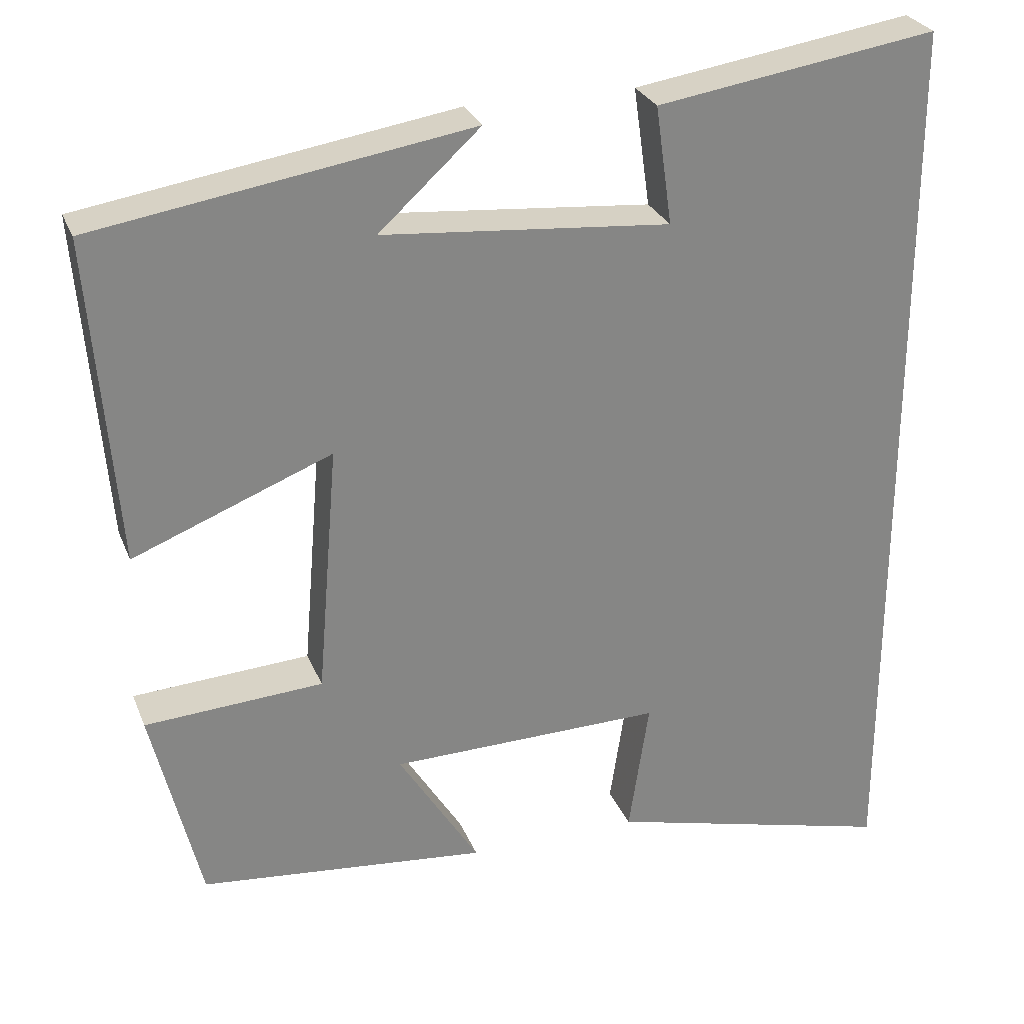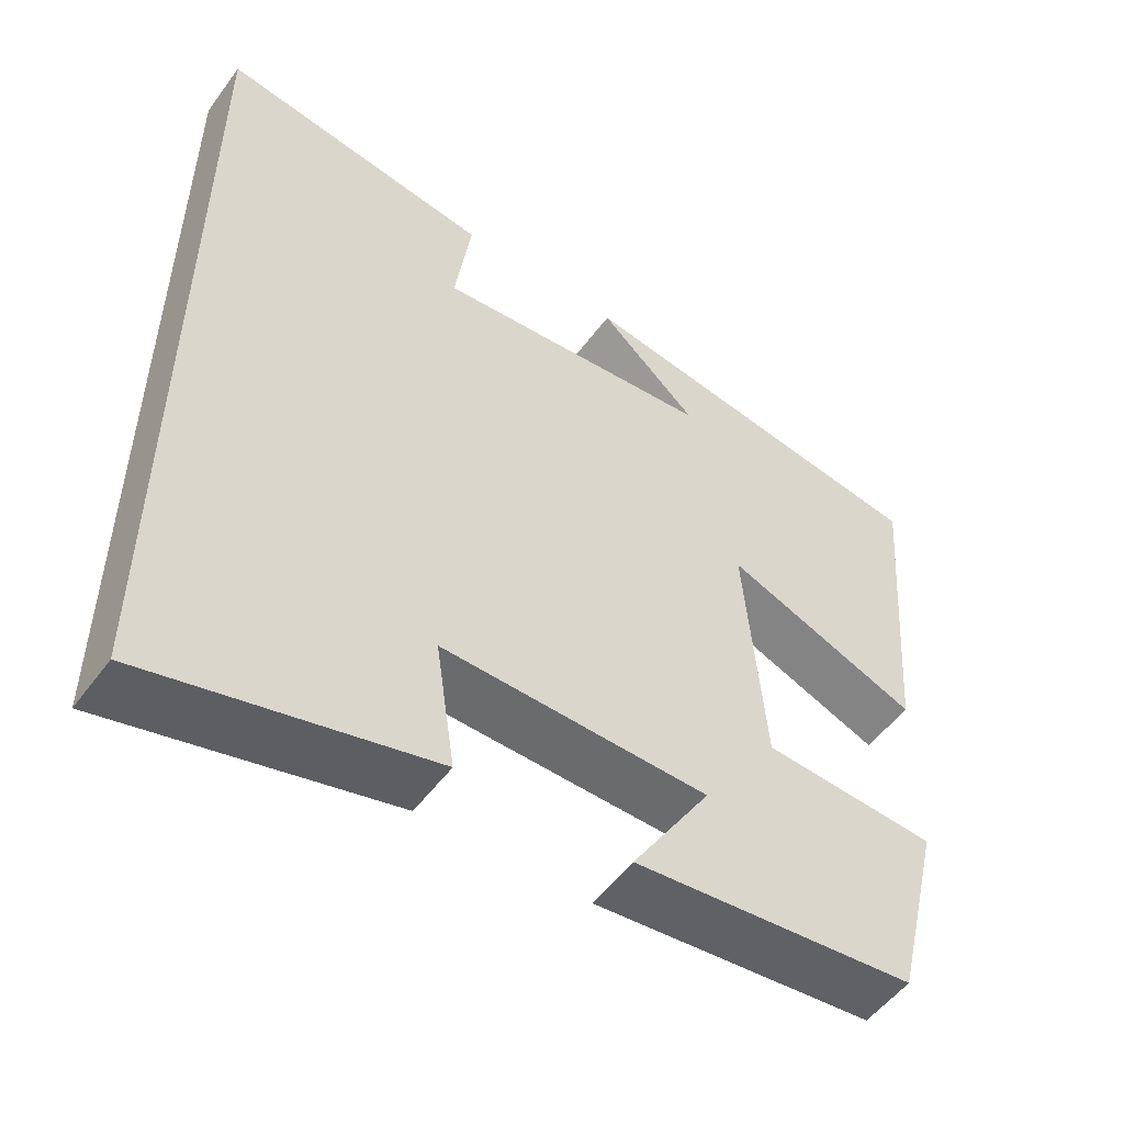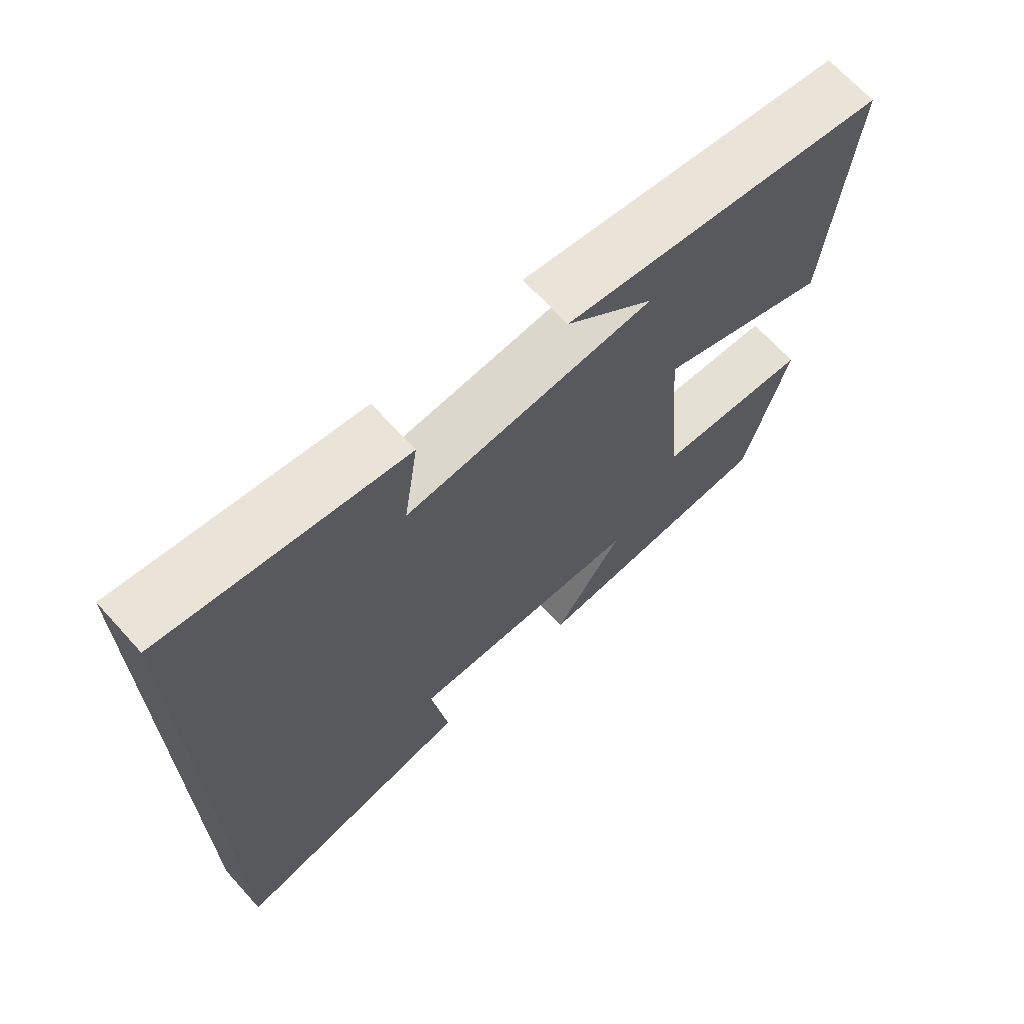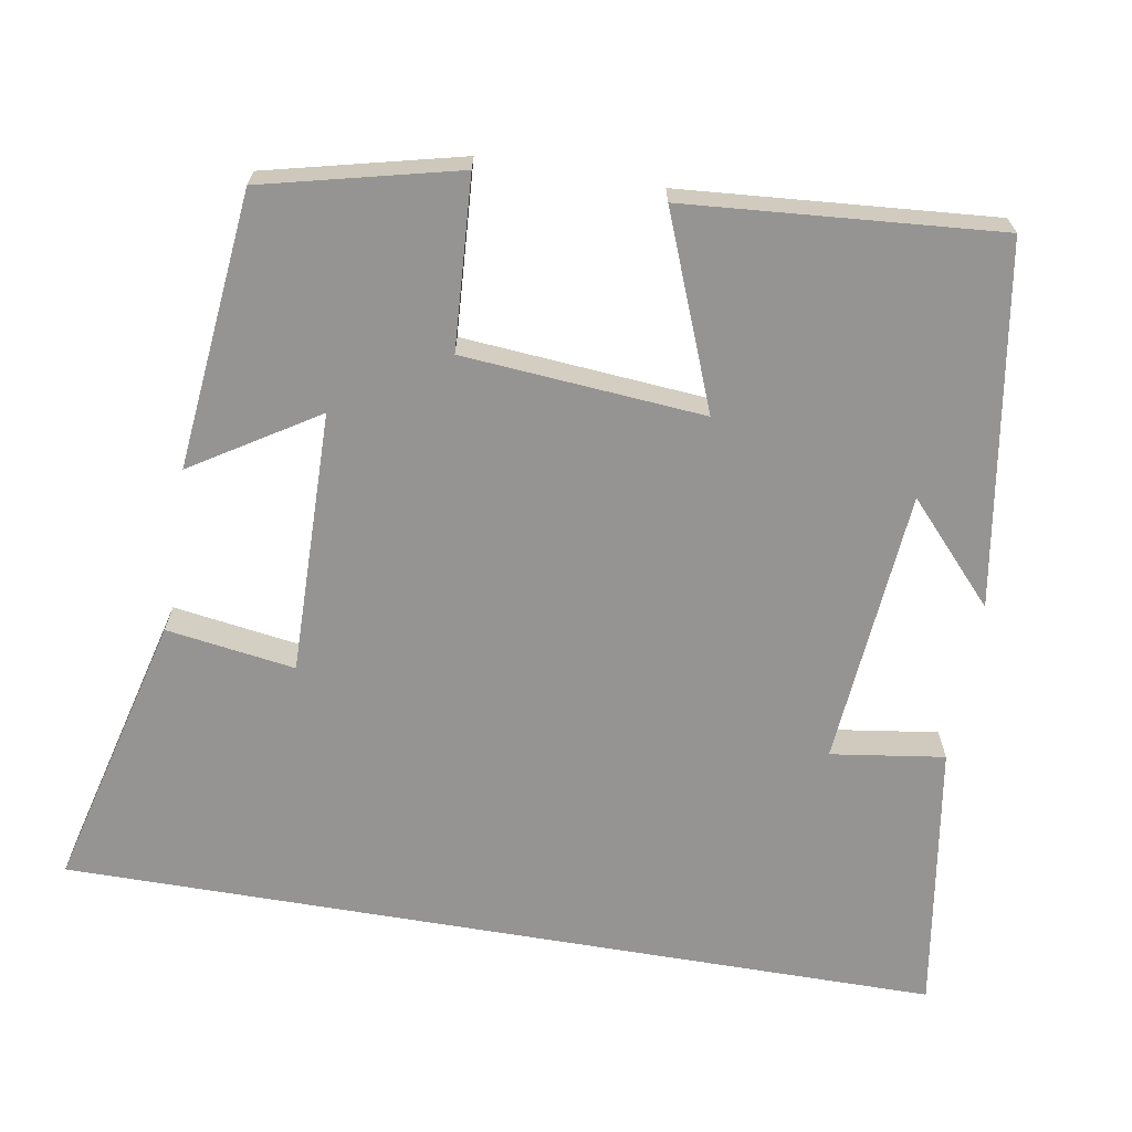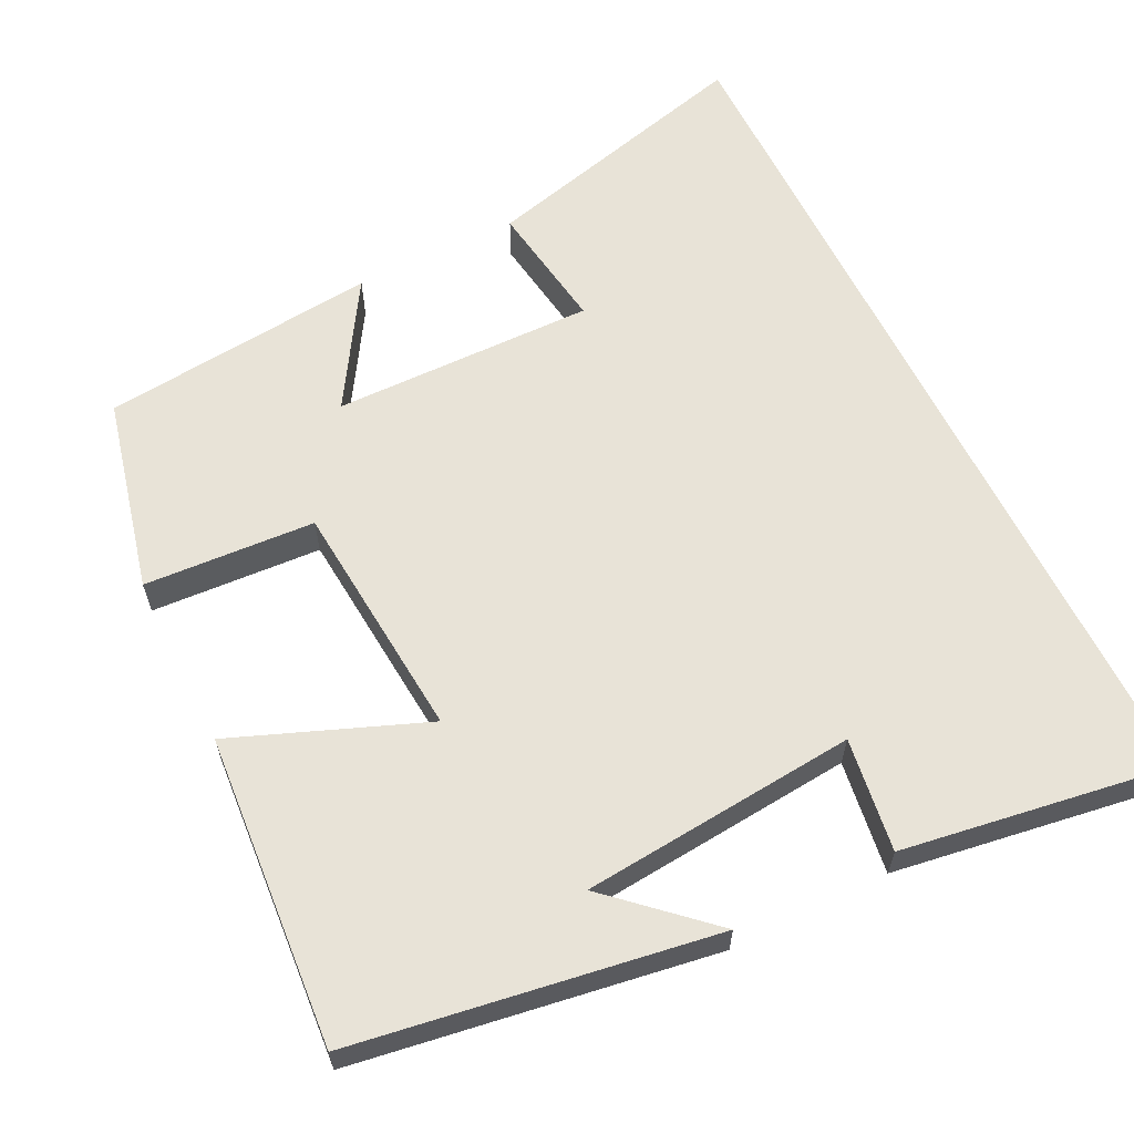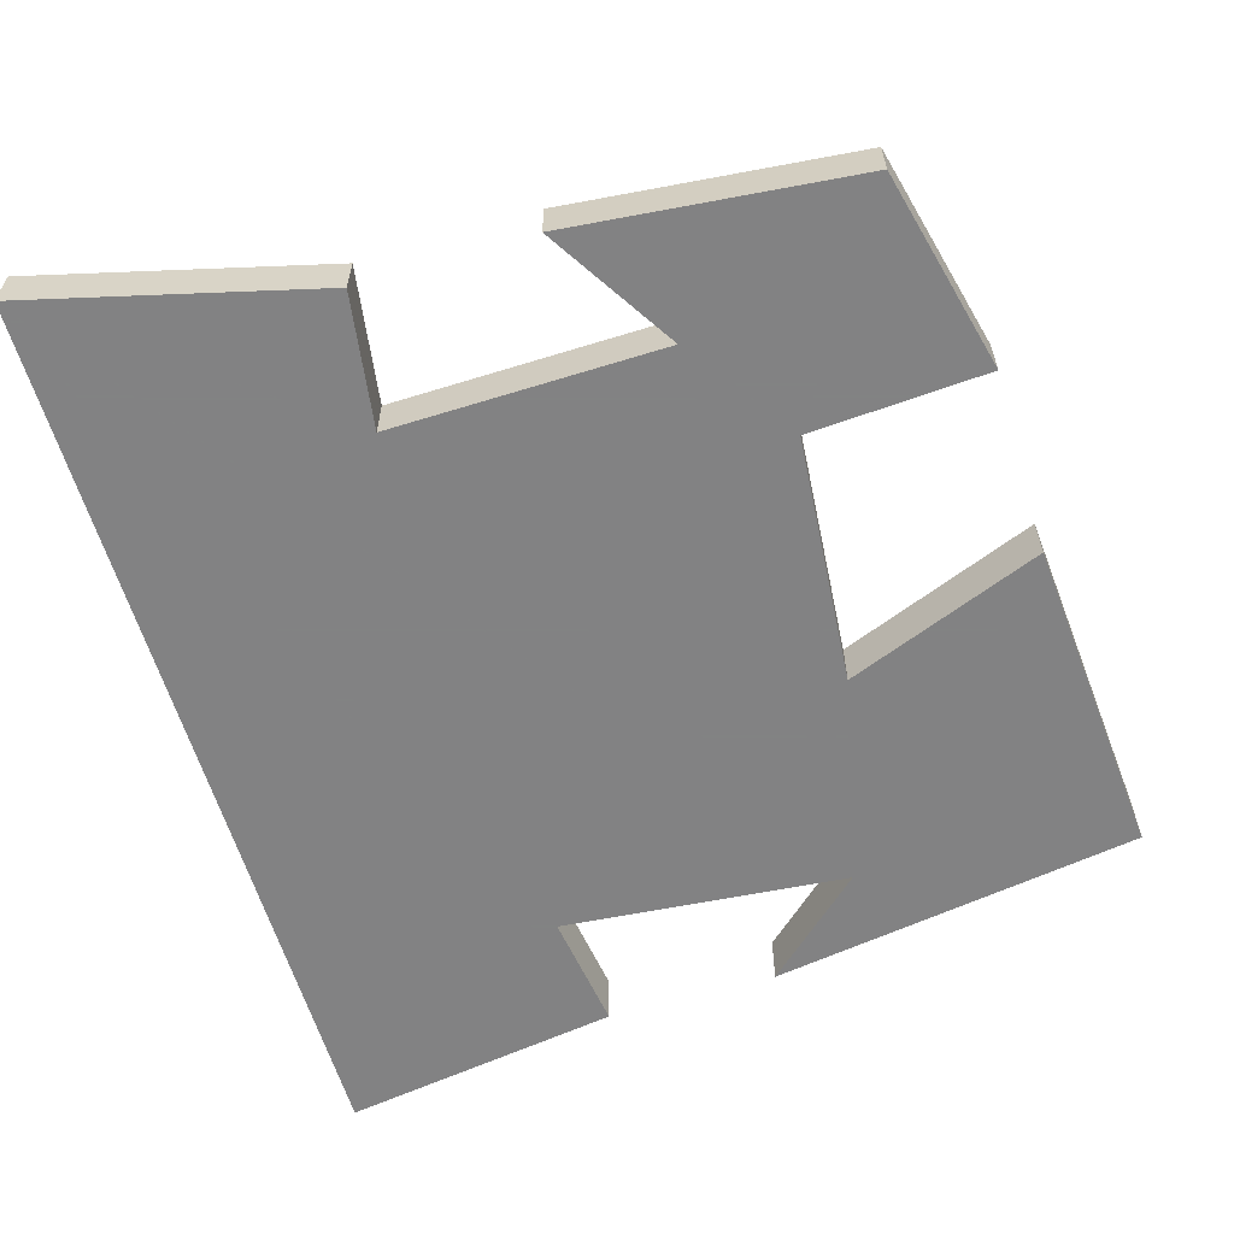
<metadata>
{"format":"obj","ext":"obj","renderer":"f3d","projection":"perspective","resolution":1024,"background":"white","views":[{"elev":27.9,"azim":-19.0,"up":"+Z"},{"elev":-52.7,"azim":144.5,"up":"+Z"},{"elev":68.4,"azim":137.7,"up":"+Z"},{"elev":-67.2,"azim":-99.6,"up":"+Y"},{"elev":61.9,"azim":-26.4,"up":"+Y"},{"elev":-60.9,"azim":-163.4,"up":"+Y"}]}
</metadata>
<code>
v 0.5 0.07 -0.592
v 0.138 0.07 -0.5
v 0.163 0.07 -0.332
v -0.179 0.07 -0.338
v -0.078 0.07 -0.5
v -0.439 0.07 -0.464
v -0.5 0.07 -0.211
v -0.277 0.07 -0.197
v -0.251 0.07 0.117
v -0.5 0.07 0.019
v -0.532 0.07 0.426
v -0.063 0.07 0.5
v -0.19 0.07 0.384
v 0.17 0.07 0.352
v 0.149 0.07 0.5
v 0.5 0.07 0.554
v 0.5 0 -0.592
v 0.138 0 -0.5
v 0.163 0 -0.332
v -0.179 0 -0.338
v -0.078 0 -0.5
v -0.439 0 -0.464
v -0.5 0 -0.211
v -0.277 0 -0.197
v -0.251 0 0.117
v -0.5 0 0.019
v -0.532 0 0.426
v -0.063 0 0.5
v -0.19 0 0.384
v 0.17 0 0.352
v 0.149 0 0.5
v 0.5 0 0.554
f 14 15 16 1
f 13 14 1
f 11 12 13
f 9 10 11 13
f 8 9 13
f 5 6 7 8
f 4 5 8
f 3 4 8 13
f 1 2 3
f 1 3 13
f 17 32 31 30
f 17 30 29
f 29 28 27
f 29 27 26 25
f 29 25 24
f 24 23 22 21
f 24 21 20
f 29 24 20 19
f 19 18 17
f 29 19 17
f 1 17 18 2
f 2 18 19 3
f 3 19 20 4
f 4 20 21 5
f 5 21 22 6
f 6 22 23 7
f 7 23 24 8
f 8 24 25 9
f 9 25 26 10
f 10 26 27 11
f 11 27 28 12
f 12 28 29 13
f 13 29 30 14
f 14 30 31 15
f 15 31 32 16
f 16 32 17 1

</code>
